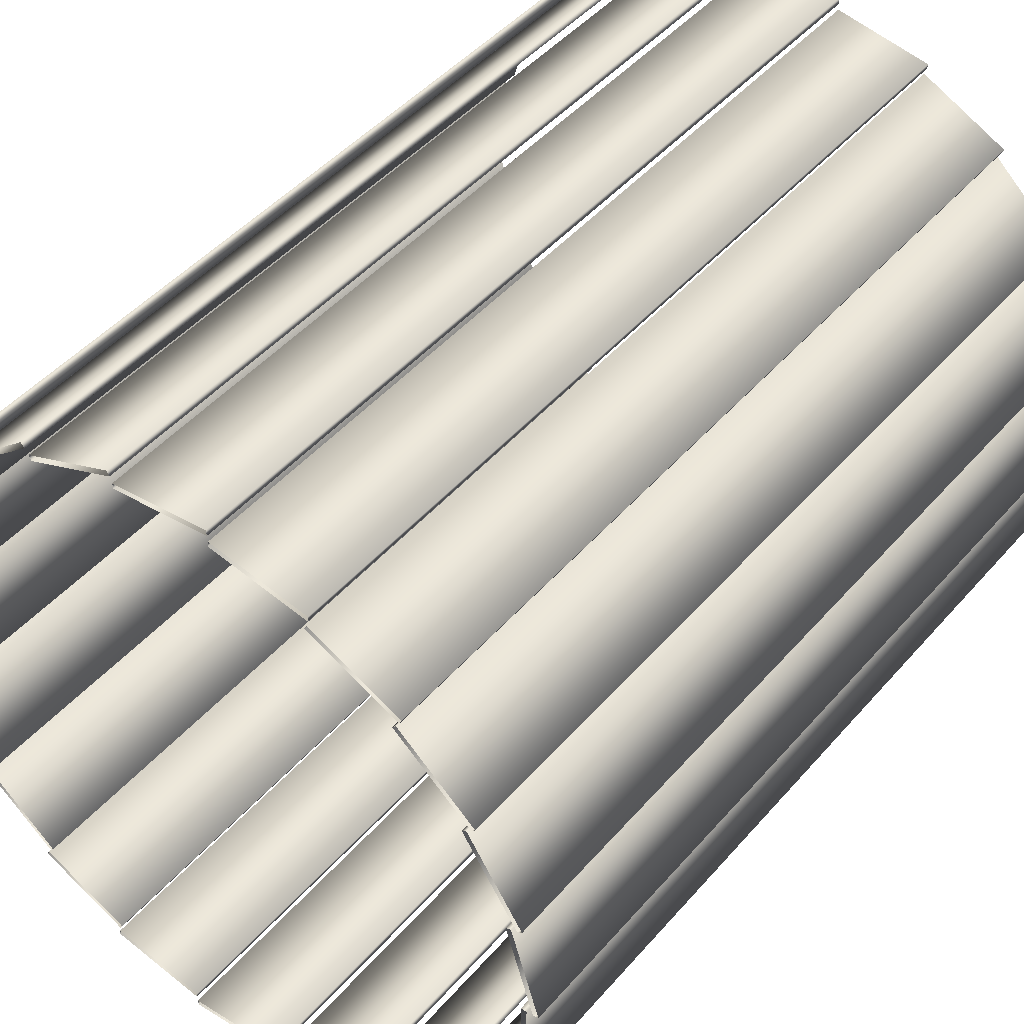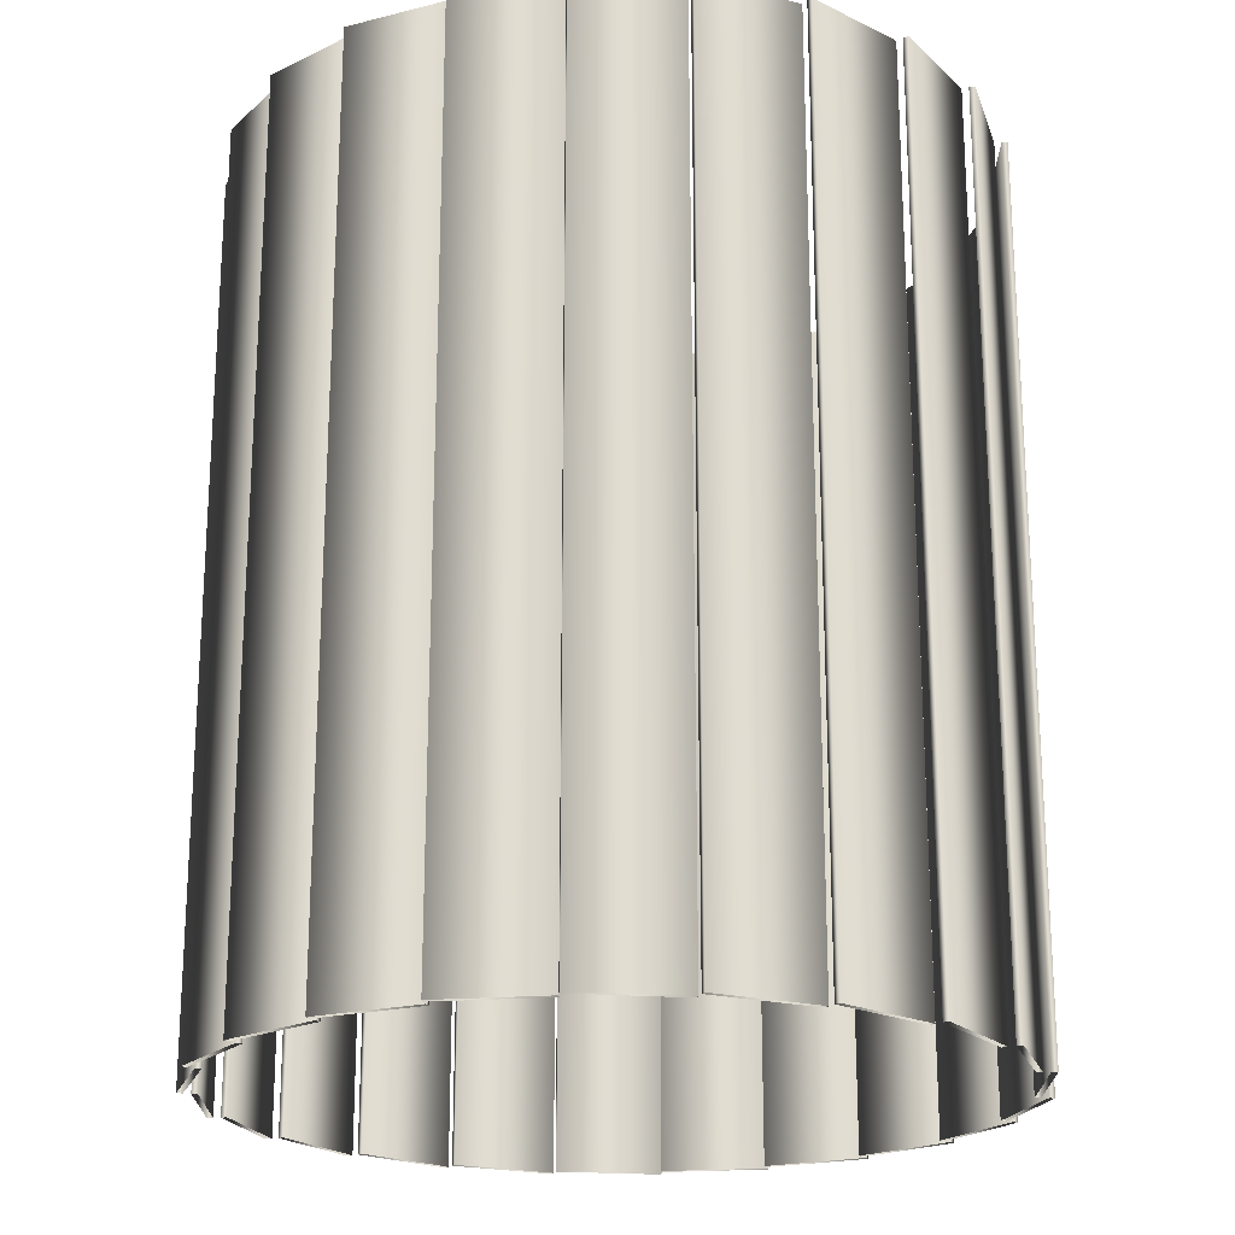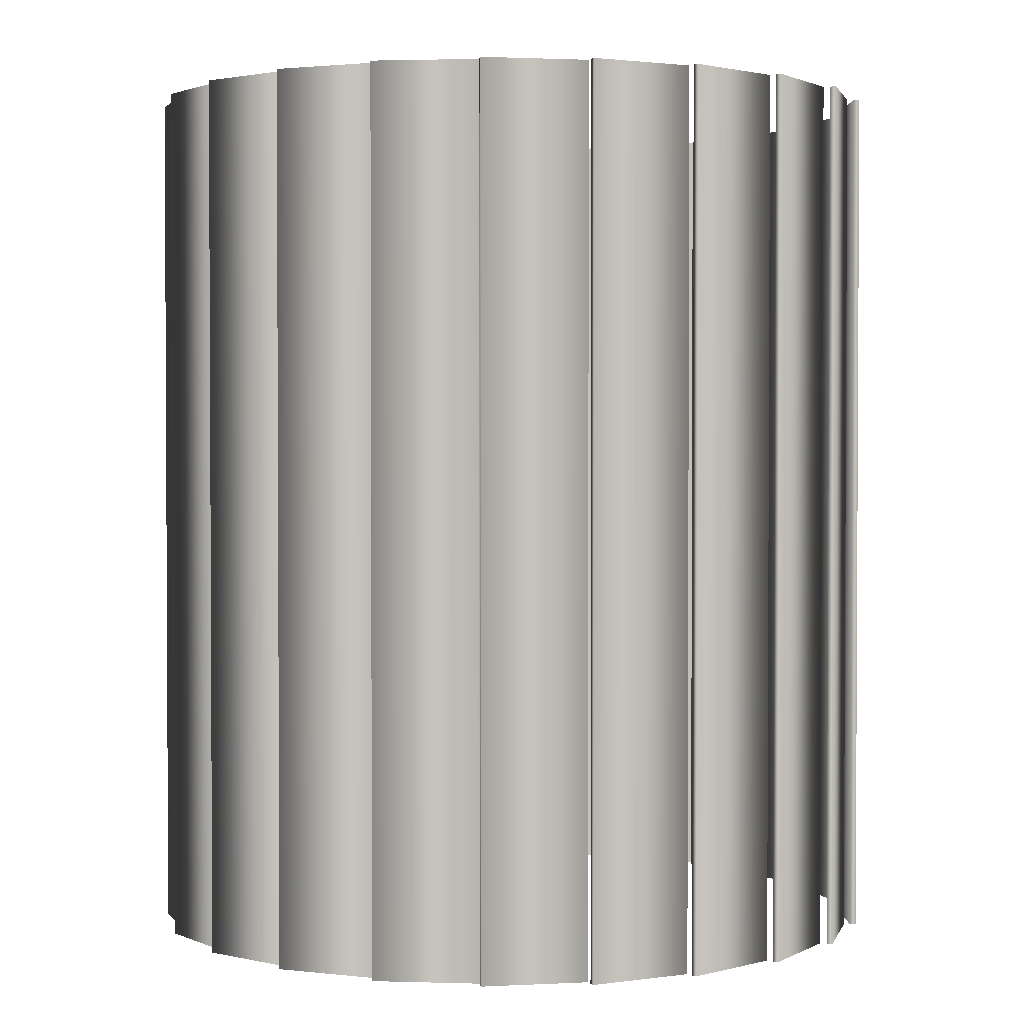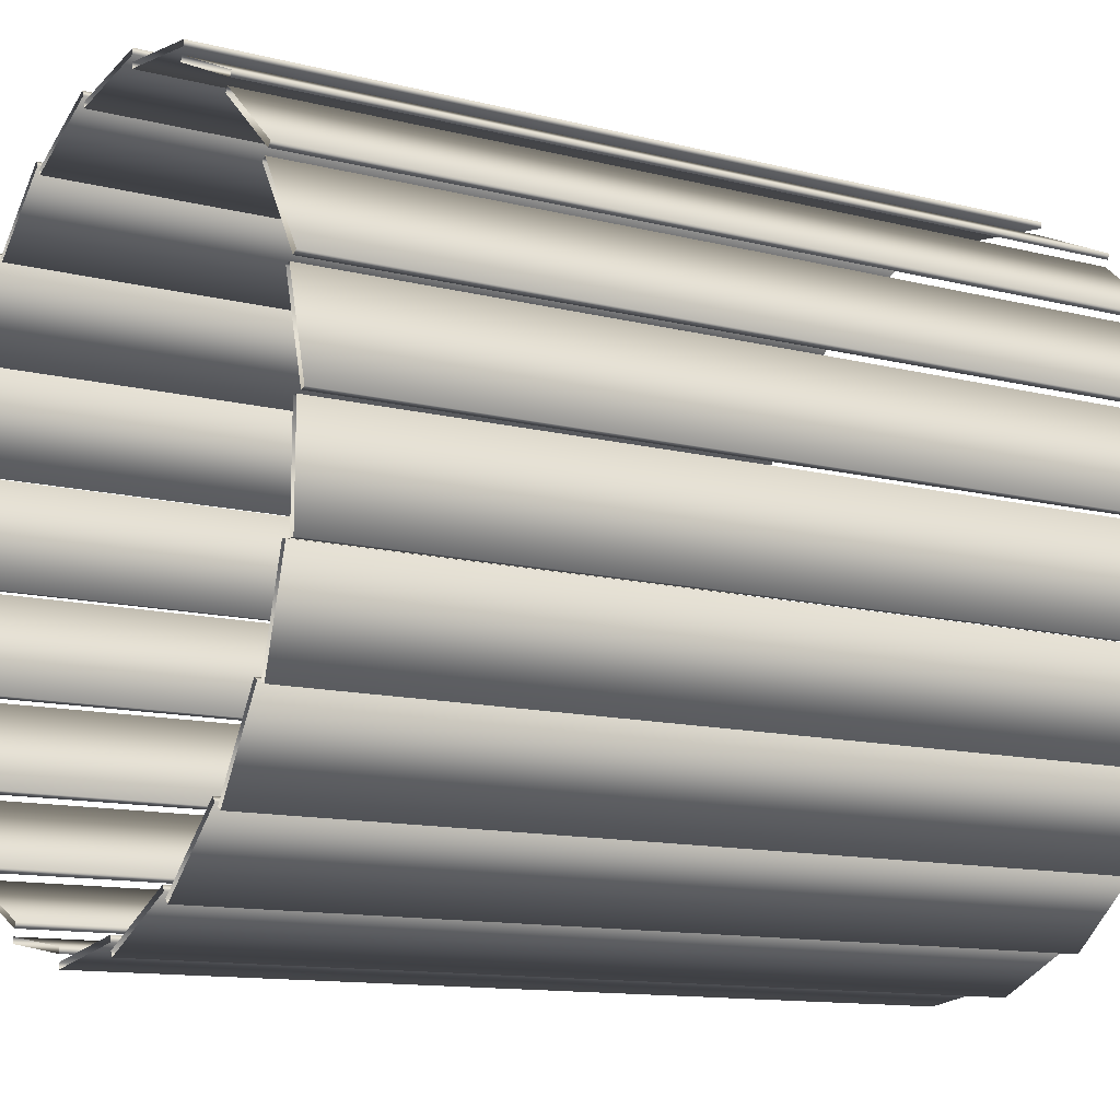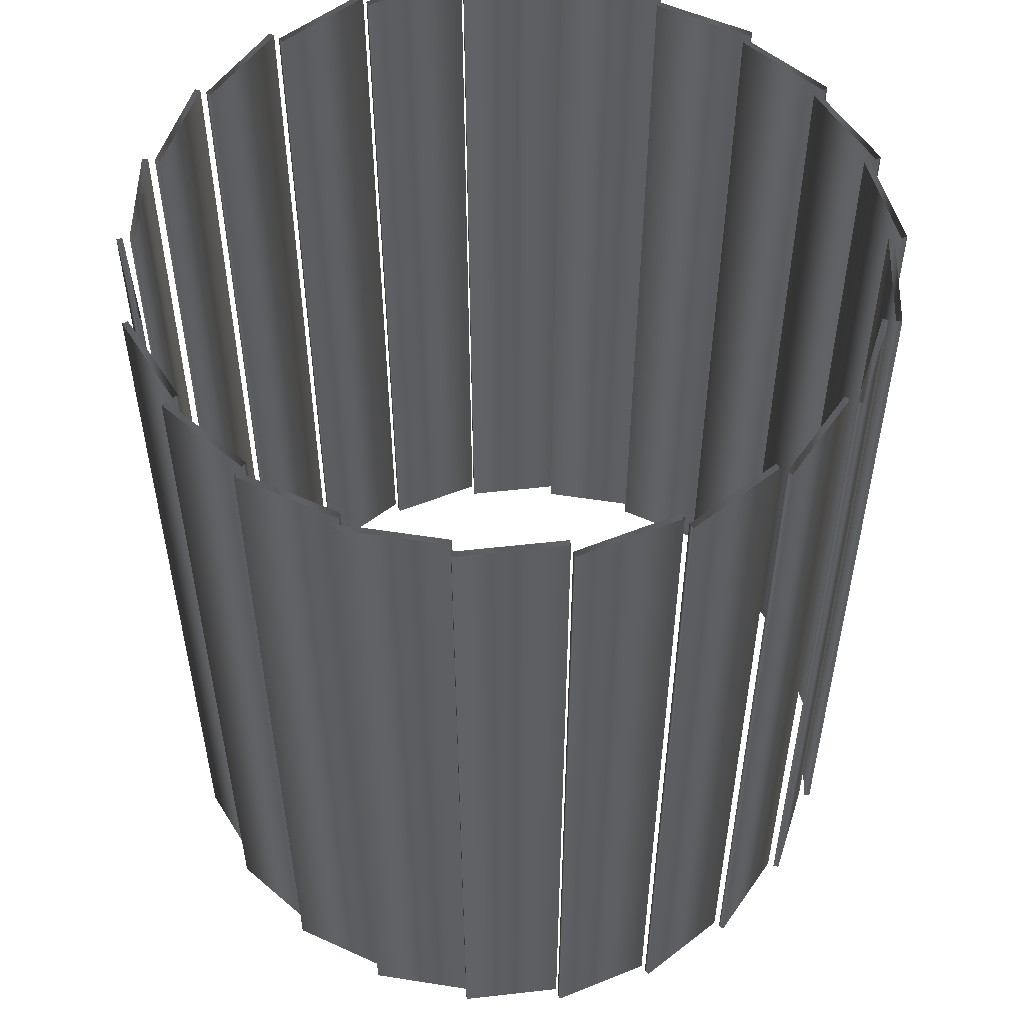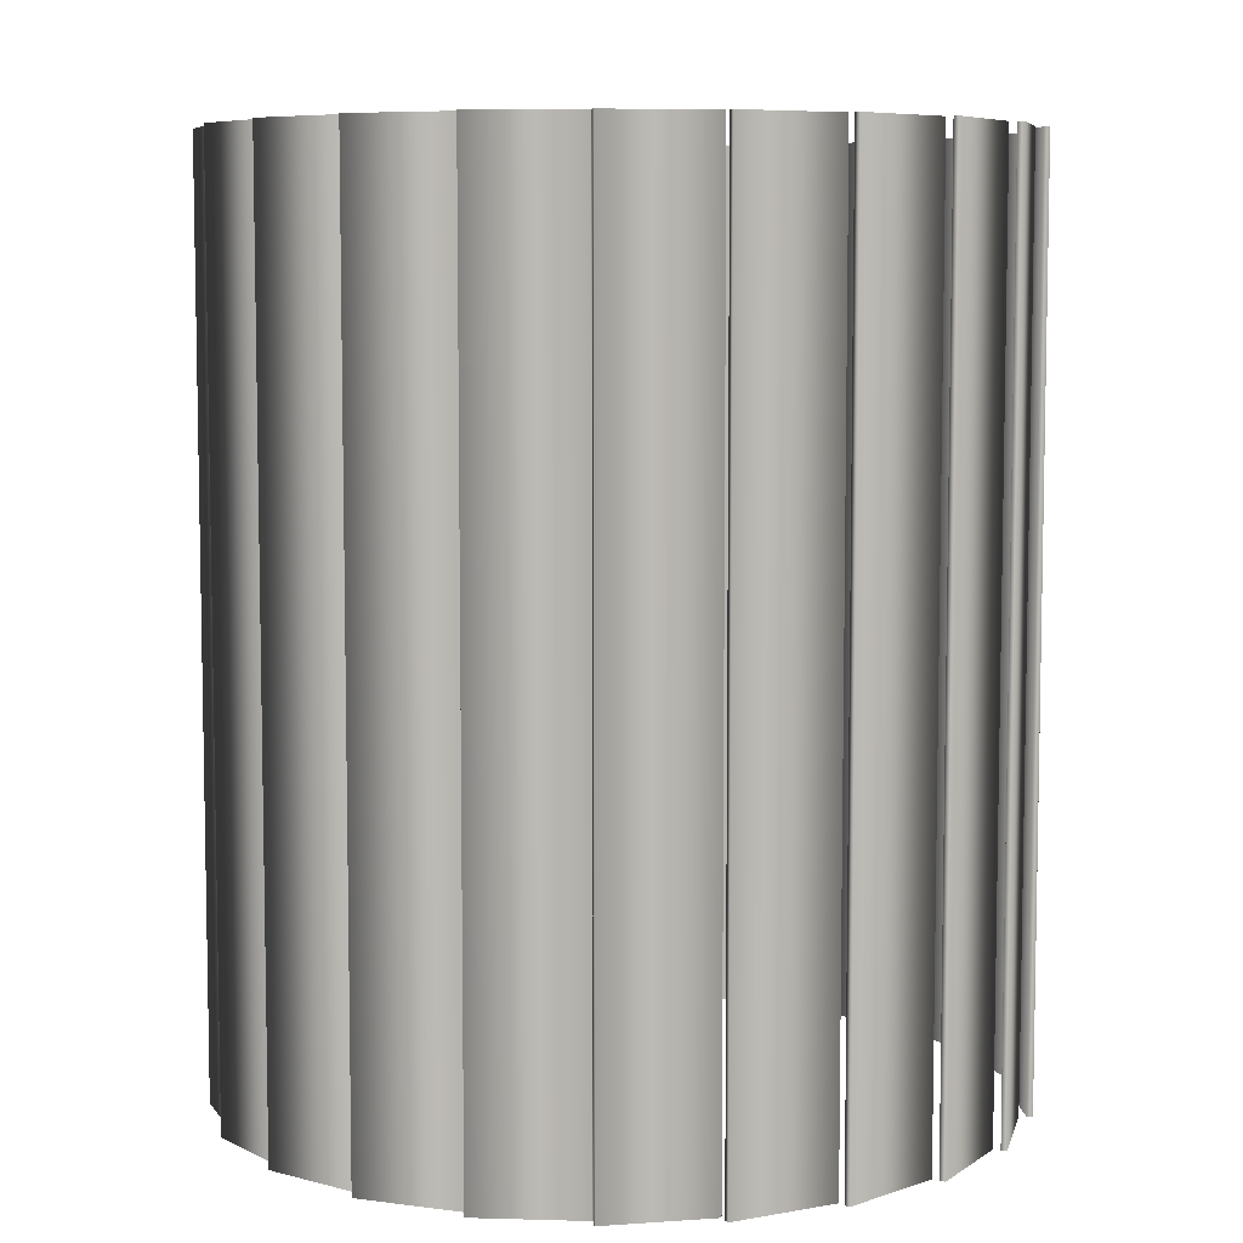
<metadata>
{"format":"obj","ext":"obj","renderer":"f3d","projection":"perspective","resolution":1024,"background":"white","views":[{"elev":46.7,"azim":-141.5,"up":"+Z"},{"elev":-21.0,"azim":179.5,"up":"+Y"},{"elev":1.8,"azim":46.6,"up":"+Y"},{"elev":-12.1,"azim":-121.2,"up":"+Z"},{"elev":53.5,"azim":-15.4,"up":"+Y"},{"elev":7.0,"azim":-69.2,"up":"+Y"}]}
</metadata>
<code>
v 1.288 3 -0.02691
v 1.288 0 -0.02691
v 1.268 3 -0.0214
v 1.268 0 -0.0214
v 1.245 3 -0.01783
v 1.245 0 -0.01783
v 1.243 3 0.337
v 1.243 0 0.337
v 1.228 3 -0.3886
v 1.228 0 -0.3886
v 1.225 3 -0.01796
v 1.225 0 -0.01796
v 1.223 3 0.3368
v 1.223 0 0.3368
v 1.211 3 -0.3779
v 1.211 0 -0.3779
v 1.2 3 0.3337
v 1.2 0 0.3337
v 1.19 3 -0.368
v 1.19 0 -0.368
v 1.181 3 0.328
v 1.181 0 0.328
v 1.171 3 -0.3624
v 1.171 0 -0.3624
v 1.098 3 0.6735
v 1.098 0 0.6735
v 1.079 3 0.6678
v 1.079 0 0.6678
v 1.069 3 -0.7188
v 1.069 0 -0.7188
v 1.057 3 0.6583
v 1.057 0 0.6583
v 1.056 3 -0.7038
v 1.056 0 -0.7038
v 1.041 3 0.6474
v 1.041 0 0.6474
v 1.038 3 -0.6883
v 1.038 0 -0.6883
v 1.021 3 -0.6776
v 1.021 0 -0.6776
v 0.8636 3 0.9555
v 0.8636 0 0.9555
v 0.8468 3 0.9446
v 0.8468 0 0.9446
v 0.829 3 0.9295
v 0.829 0 0.9295
v 0.8229 3 -0.9908
v 0.8229 0 -0.9908
v 0.816 3 0.9143
v 0.816 0 0.9143
v 0.8145 3 -0.9726
v 0.8145 0 -0.9726
v 0.8021 3 -0.9528
v 0.8021 0 -0.9528
v 0.7889 3 -0.9378
v 0.7889 0 -0.9378
v 0.5594 3 1.16
v 0.5594 0 1.16
v 0.5464 3 1.145
v 0.5464 0 1.145
v 0.5336 3 1.125
v 0.5336 0 1.125
v 0.5254 3 1.107
v 0.5254 0 1.107
v 0.5104 3 -1.182
v 0.5104 0 -1.182
v 0.5075 3 -1.163
v 0.5075 0 -1.163
v 0.5011 3 -1.14
v 0.5011 0 -1.14
v 0.4927 3 -1.122
v 0.4927 0 -1.122
v 0.2099 3 1.271
v 0.2099 0 1.271
v 0.2017 3 1.252
v 0.2017 0 1.252
v 0.1949 3 1.23
v 0.1949 0 1.23
v 0.1922 3 1.21
v 0.1922 0 1.21
v 0.1596 3 -1.235
v 0.1596 0 -1.235
v 0.1593 3 -1.259
v 0.1593 0 -1.259
v 0.1566 3 -1.278
v 0.1566 0 -1.278
v 0.1566 3 -1.215
v 0.1566 0 -1.215
v -0.1566 3 1.215
v -0.1566 0 1.215
v -0.1566 3 1.278
v -0.1566 0 1.278
v -0.1593 3 1.259
v -0.1593 0 1.259
v -0.1596 3 1.235
v -0.1596 0 1.235
v -0.1922 3 -1.21
v -0.1922 0 -1.21
v -0.1949 3 -1.23
v -0.1949 0 -1.23
v -0.2017 3 -1.252
v -0.2017 0 -1.252
v -0.2099 3 -1.271
v -0.2099 0 -1.271
v -0.4927 3 1.122
v -0.4927 0 1.122
v -0.5011 3 1.14
v -0.5011 0 1.14
v -0.5075 3 1.163
v -0.5075 0 1.163
v -0.5104 3 1.182
v -0.5104 0 1.182
v -0.5254 3 -1.107
v -0.5254 0 -1.107
v -0.5336 3 -1.125
v -0.5336 0 -1.125
v -0.5464 3 -1.145
v -0.5464 0 -1.145
v -0.5594 3 -1.16
v -0.5594 0 -1.16
v -0.7889 3 0.9378
v -0.7889 0 0.9378
v -0.8021 3 0.9528
v -0.8021 0 0.9528
v -0.8145 3 0.9726
v -0.8145 0 0.9726
v -0.816 3 -0.9143
v -0.816 0 -0.9143
v -0.8229 3 0.9908
v -0.8229 0 0.9908
v -0.829 3 -0.9295
v -0.829 0 -0.9295
v -0.8468 3 -0.9446
v -0.8468 0 -0.9446
v -0.8636 3 -0.9555
v -0.8636 0 -0.9555
v -1.021 3 0.6776
v -1.021 0 0.6776
v -1.038 3 0.6883
v -1.038 0 0.6883
v -1.041 3 -0.6474
v -1.041 0 -0.6474
v -1.056 3 0.7038
v -1.056 0 0.7038
v -1.057 3 -0.6583
v -1.057 0 -0.6583
v -1.069 3 0.7188
v -1.069 0 0.7188
v -1.079 3 -0.6678
v -1.079 0 -0.6678
v -1.098 3 -0.6735
v -1.098 0 -0.6735
v -1.171 3 0.3624
v -1.171 0 0.3624
v -1.181 3 -0.328
v -1.181 0 -0.328
v -1.19 3 0.368
v -1.19 0 0.368
v -1.2 3 -0.3337
v -1.2 0 -0.3337
v -1.211 3 0.3779
v -1.211 0 0.3779
v -1.223 3 -0.3368
v -1.223 0 -0.3368
v -1.225 3 0.01796
v -1.225 0 0.01796
v -1.228 3 0.3886
v -1.228 0 0.3886
v -1.243 3 -0.337
v -1.243 0 -0.337
v -1.245 3 0.01783
v -1.245 0 0.01783
v -1.268 3 0.0214
v -1.268 0 0.0214
v -1.288 3 0.02691
v -1.288 0 0.02691
f 2 1 3 4
f 4 3 23 24
f 24 23 19 20
f 20 19 1 2
f 10 9 15 16
f 16 15 39 40
f 40 39 37 38
f 38 37 9 10
f 30 29 33 34
f 34 33 55 56
f 56 55 53 54
f 54 53 29 30
f 48 47 51 52
f 52 51 71 72
f 72 71 69 70
f 70 69 47 48
f 66 65 67 68
f 68 67 87 88
f 88 87 81 82
f 82 81 65 66
f 86 85 83 84
f 84 83 97 98
f 98 97 99 100
f 100 99 85 86
f 104 103 101 102
f 102 101 113 114
f 114 113 115 116
f 116 115 103 104
f 120 119 117 118
f 118 117 127 128
f 128 127 131 132
f 132 131 119 120
f 136 135 133 134
f 134 133 141 142
f 142 141 145 146
f 146 145 135 136
f 152 151 149 150
f 150 149 155 156
f 156 155 159 160
f 160 159 151 152
f 170 169 163 164
f 164 163 165 166
f 166 165 171 172
f 172 171 169 170
f 176 175 173 174
f 174 173 153 154
f 154 153 157 158
f 158 157 175 176
f 168 167 161 162
f 162 161 137 138
f 138 137 139 140
f 140 139 167 168
f 148 147 143 144
f 144 143 121 122
f 122 121 123 124
f 124 123 147 148
f 130 129 125 126
f 126 125 105 106
f 106 105 107 108
f 108 107 129 130
f 112 111 109 110
f 110 109 89 90
f 90 89 95 96
f 96 95 111 112
f 92 91 93 94
f 94 93 79 80
f 80 79 77 78
f 78 77 91 92
f 74 73 75 76
f 76 75 63 64
f 64 63 61 62
f 62 61 73 74
f 58 57 59 60
f 60 59 49 50
f 50 49 45 46
f 46 45 57 58
f 42 41 43 44
f 44 43 35 36
f 36 35 31 32
f 32 31 41 42
f 26 25 27 28
f 28 27 21 22
f 22 21 17 18
f 18 17 25 26
f 8 7 13 14
f 14 13 11 12
f 12 11 5 6
f 6 5 7 8

</code>
